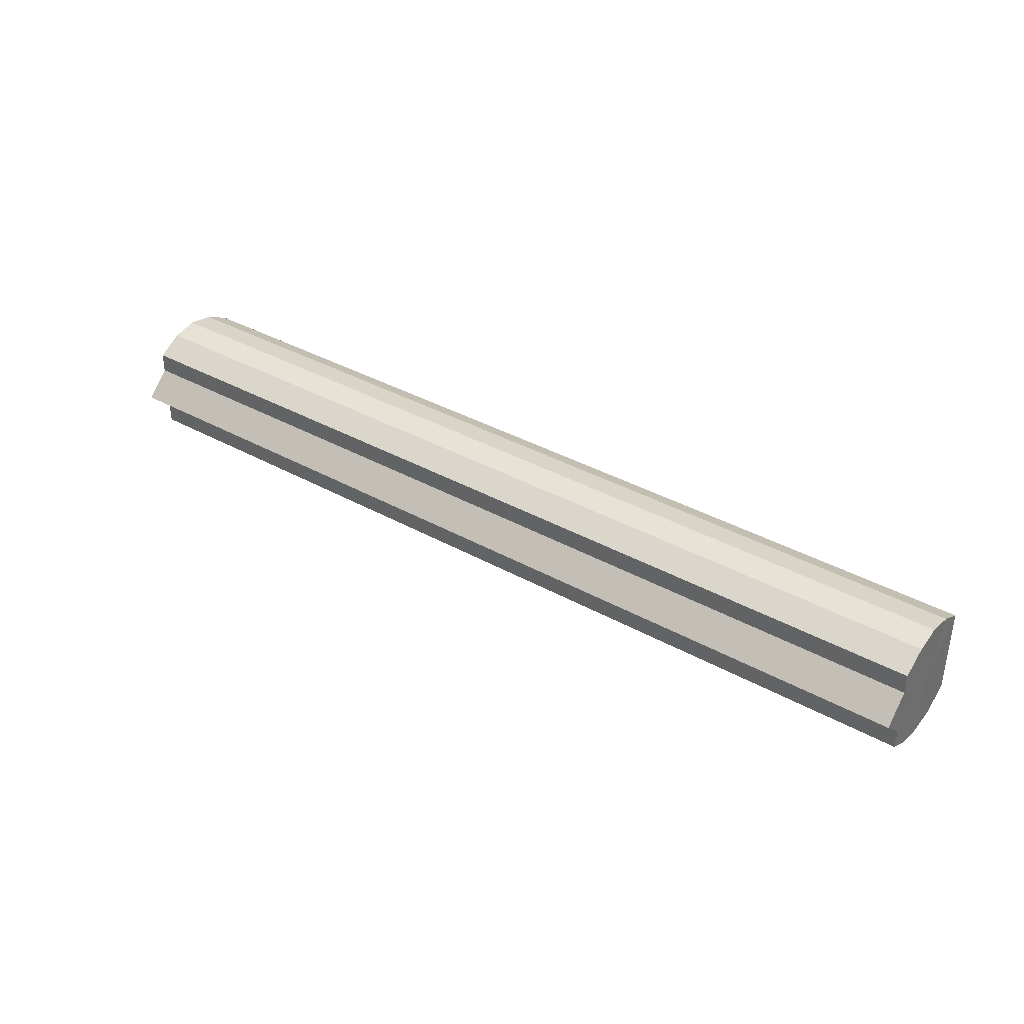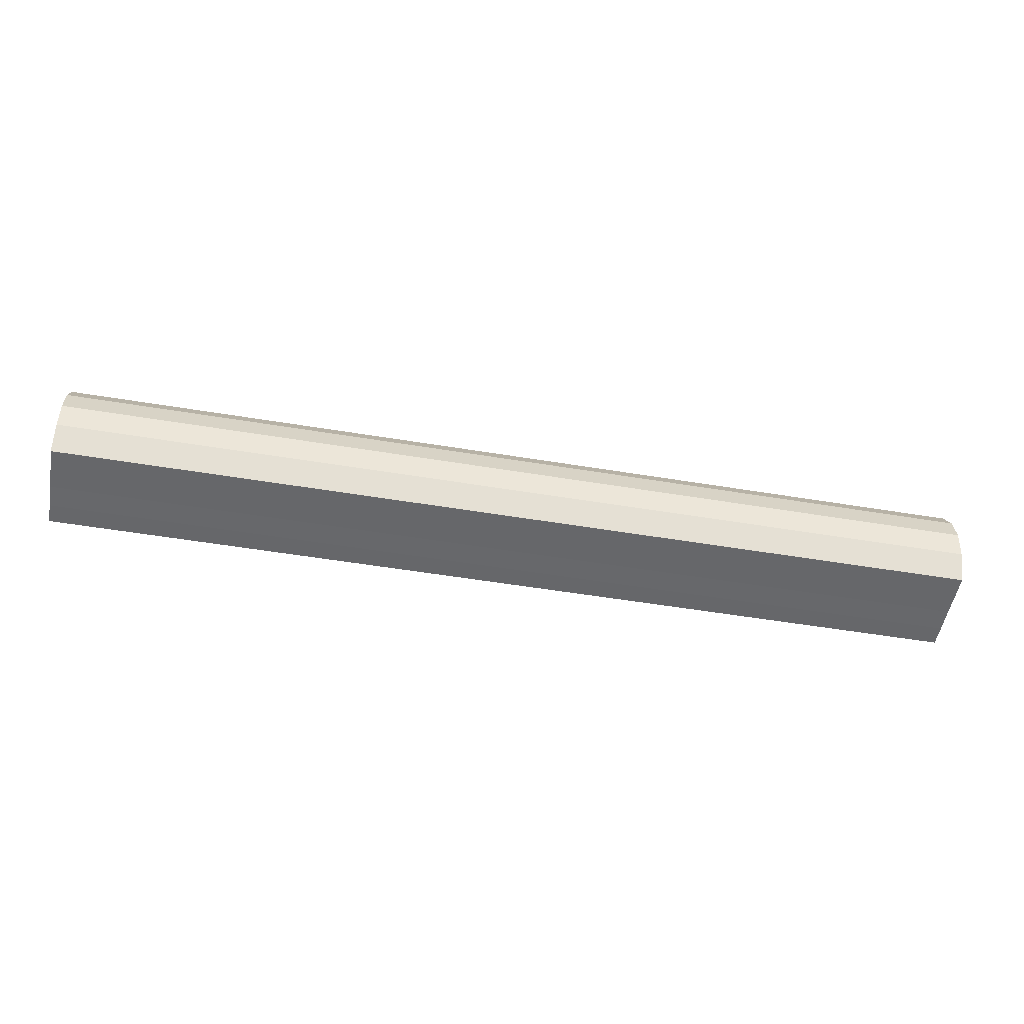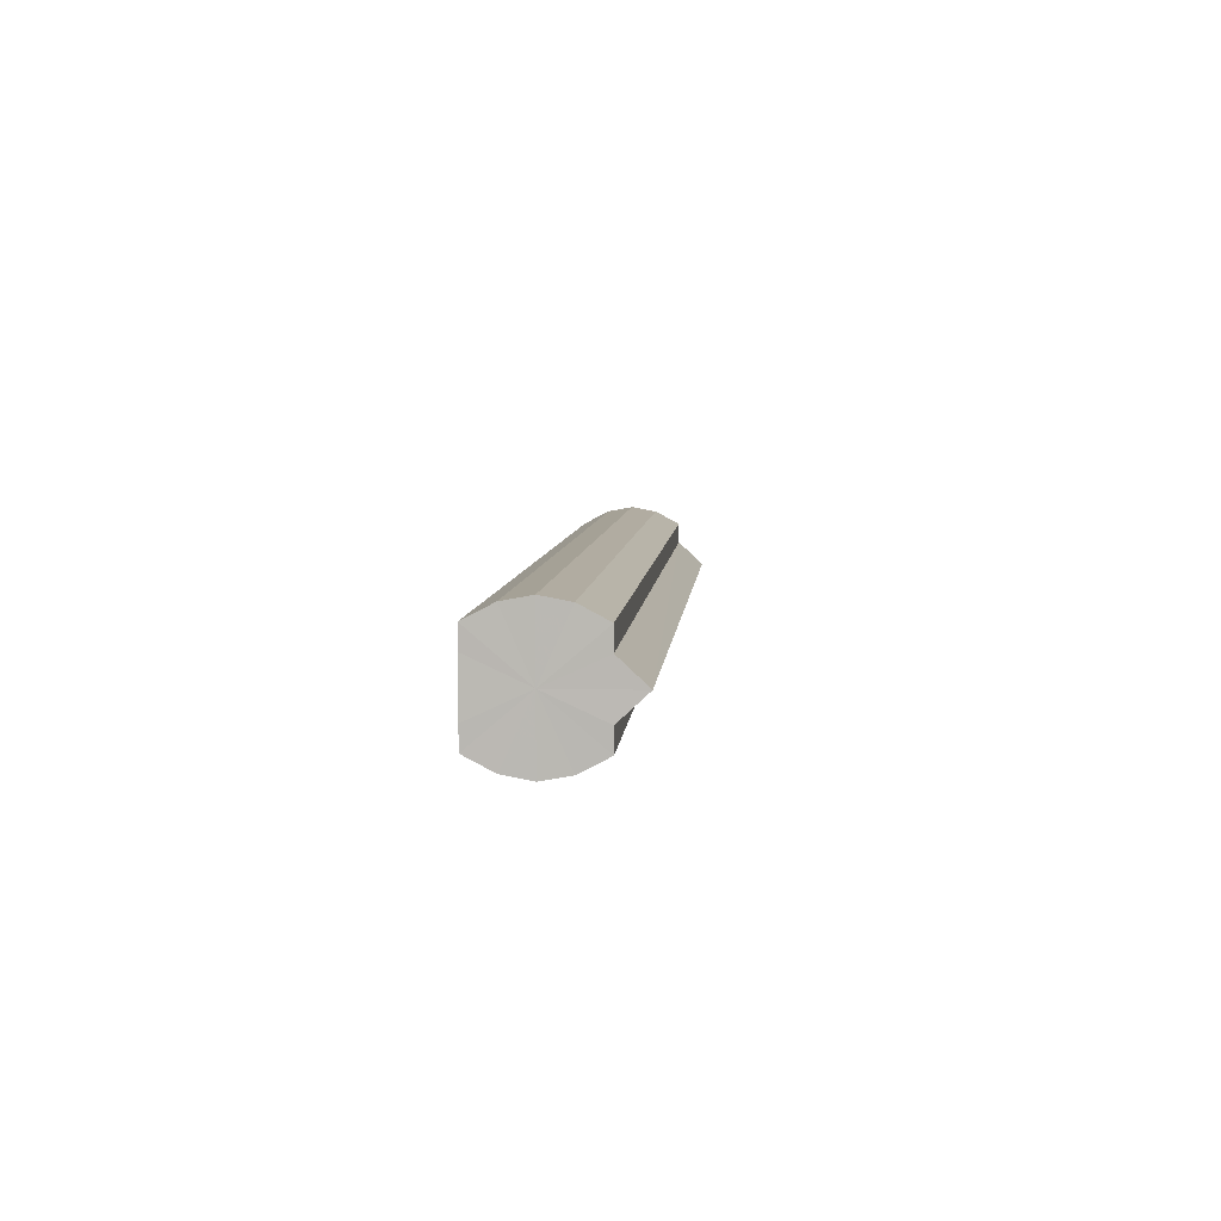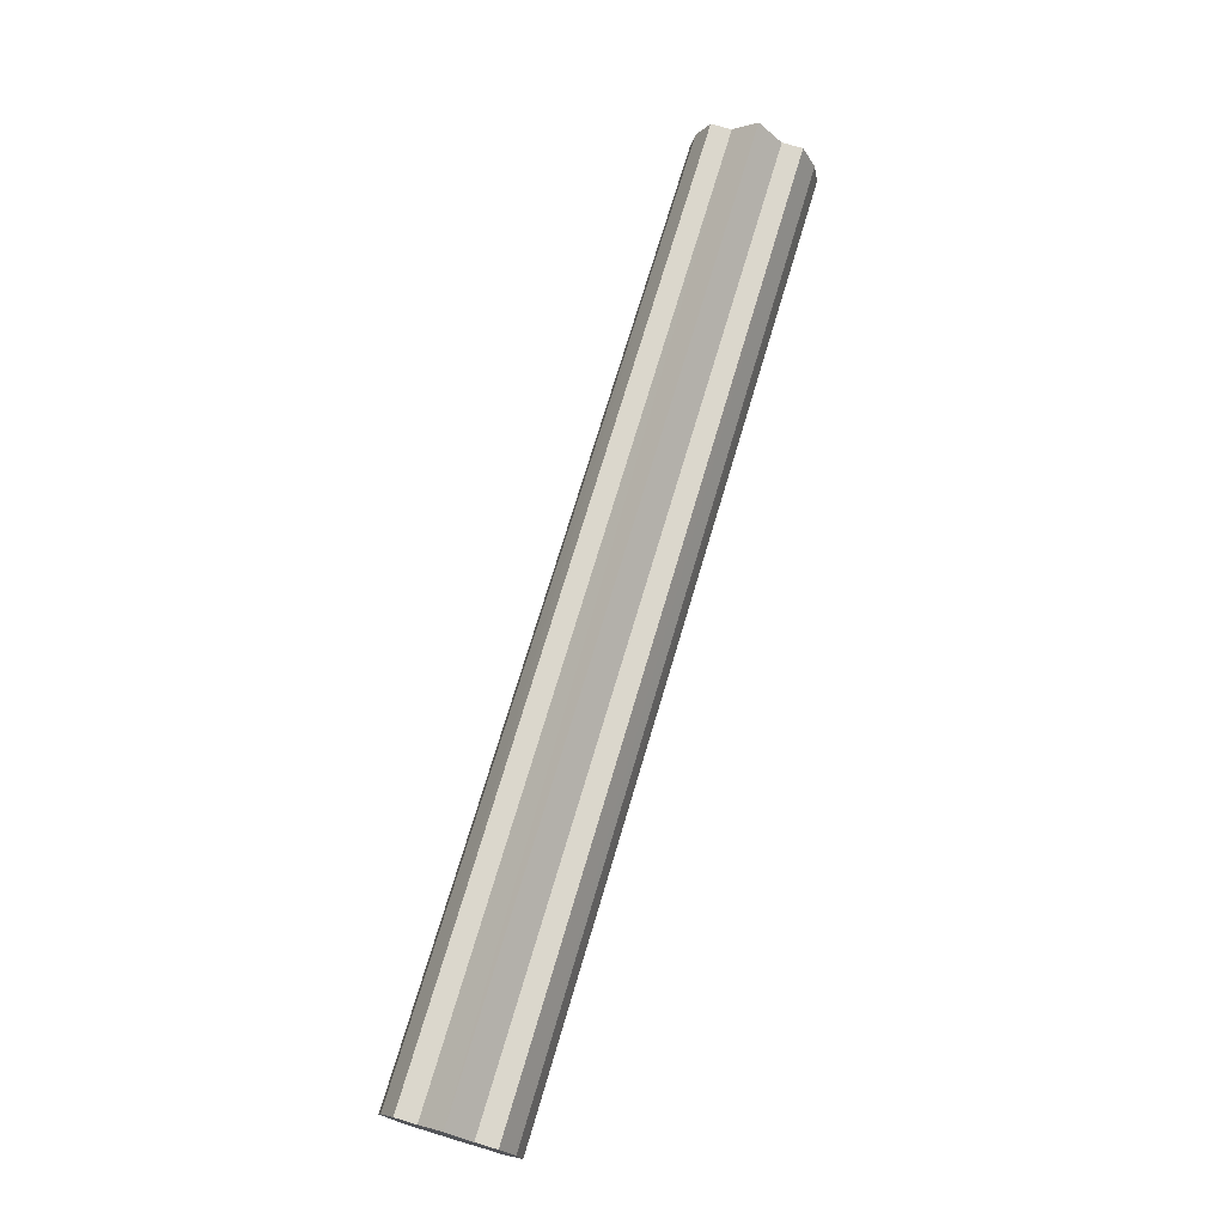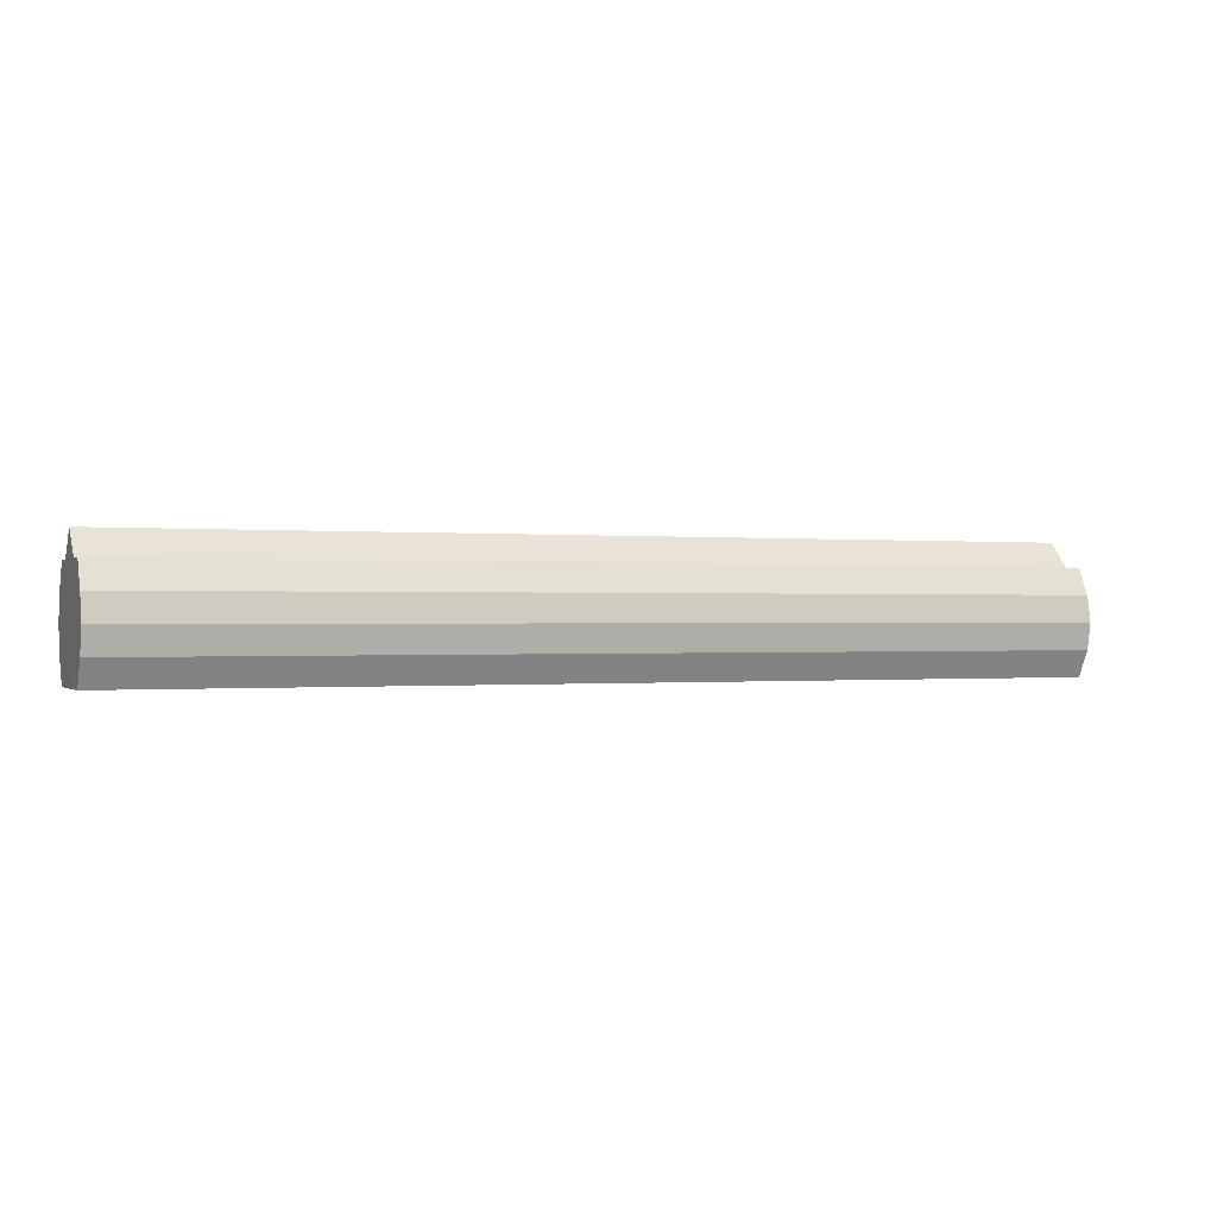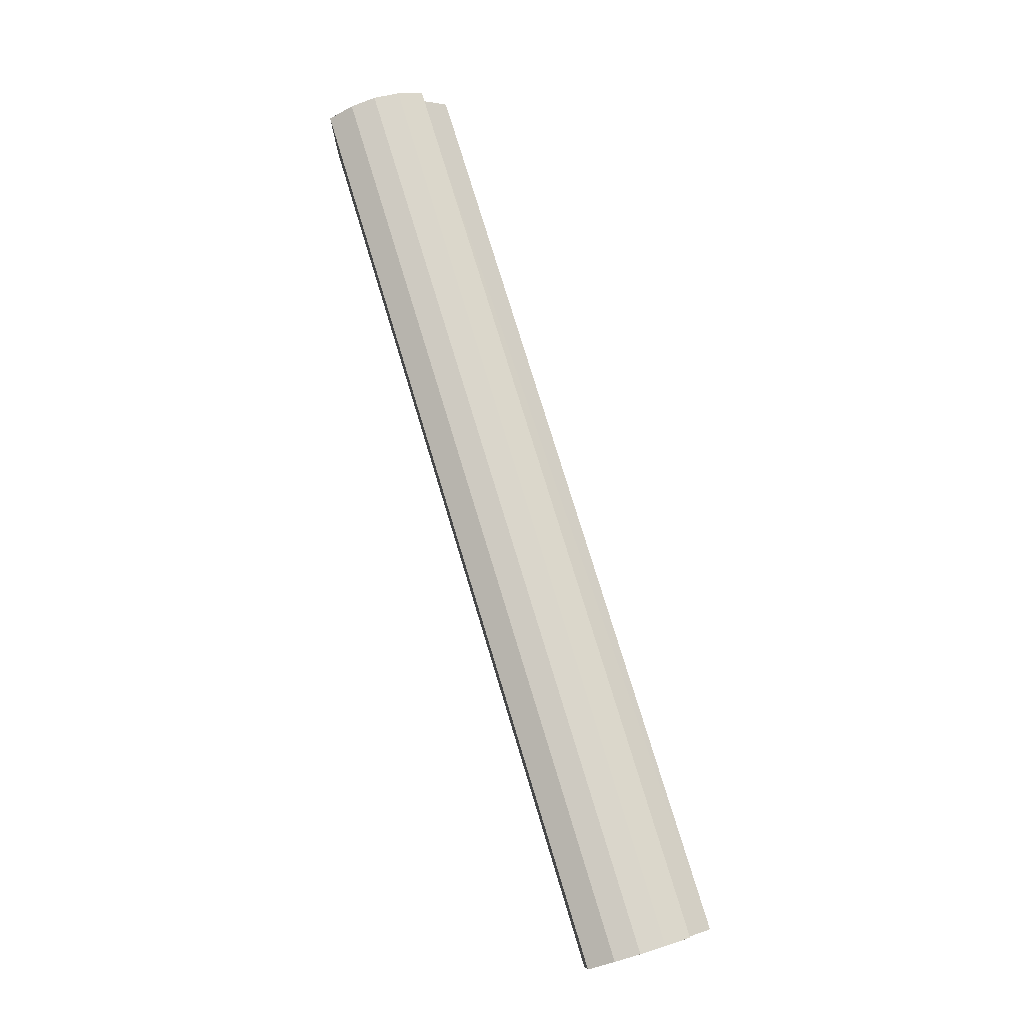
<metadata>
{"format":"obj","ext":"obj","renderer":"f3d","projection":"perspective","resolution":1024,"background":"white","views":[{"elev":36.9,"azim":-144.2,"up":"+Z"},{"elev":-52.1,"azim":-10.2,"up":"+Y"},{"elev":6.4,"azim":94.5,"up":"+Z"},{"elev":73.3,"azim":106.6,"up":"+Y"},{"elev":-0.2,"azim":-22.5,"up":"+Y"},{"elev":77.1,"azim":73.1,"up":"+Z"}]}
</metadata>
<code>
o 26891
v 2200 1913 8.101
v 2200 1913 8.092
v 2201 1913 8.101
v 2200 1913 8.084
v 2201 1913 8.092
v 2200 1913 8.111
v 2201 1913 8.111
v 2200 1913 8.079
v 2201 1913 8.084
v 2200 1913 8.118
v 2201 1913 8.118
v 2200 1913 8.077
v 2201 1913 8.079
v 2200 1913 8.124
v 2201 1913 8.124
v 2200 1913 8.079
v 2201 1913 8.077
v 2200 1913 8.125
v 2201 1913 8.125
v 2200 1913 8.084
v 2201 1913 8.079
v 2200 1913 8.124
v 2201 1913 8.124
v 2200 1913 8.092
v 2201 1913 8.084
v 2200 1913 8.101
v 2201 1913 8.092
v 2200 1913 8.118
v 2201 1913 8.118
v 2200 1913 8.111
v 2201 1913 8.111
v 2200 1913 8.101
v 2201 1913 8.101
v 2200 1913 8.111
v 2201 1913 8.111
v 2200 1913 8.118
v 2201 1913 8.118
v 2200 1913 8.124
v 2201 1913 8.124
v 2200 1913 8.125
v 2201 1913 8.125
v 2200 1913 8.124
v 2201 1913 8.124
v 2200 1913 8.118
v 2201 1913 8.118
v 2200 1913 8.111
v 2201 1913 8.111
v 2200 1913 8.101
v 2201 1913 8.101
v 2200 1913 8.092
v 2201 1913 8.092
v 2200 1913 8.084
v 2201 1913 8.084
v 2200 1913 8.079
v 2201 1913 8.079
v 2200 1913 8.077
v 2201 1913 8.077
v 2200 1913 8.079
v 2201 1913 8.079
v 2200 1913 8.084
v 2201 1913 8.084
v 2200 1913 8.092
v 2201 1913 8.092
v 2200 1913 8.101
v 2201 1913 8.101
v 2200 1913 8.101
v 2200 1913 8.092
v 2200 1913 8.111
v 2200 1913 8.084
v 2200 1913 8.118
v 2200 1913 8.079
v 2200 1913 8.124
v 2200 1913 8.077
v 2200 1913 8.125
v 2200 1913 8.079
v 2200 1913 8.124
v 2200 1913 8.084
v 2200 1913 8.118
v 2200 1913 8.092
v 2200 1913 8.111
v 2200 1913 8.101
v 2201 1913 8.101
v 2201 1913 8.101
v 2201 1913 8.092
v 2201 1913 8.111
v 2201 1913 8.084
v 2201 1913 8.118
v 2201 1913 8.079
v 2201 1913 8.124
v 2201 1913 8.077
v 2201 1913 8.125
v 2201 1913 8.079
v 2201 1913 8.124
v 2201 1913 8.084
v 2201 1913 8.118
v 2201 1913 8.092
v 2201 1913 8.111
v 2201 1913 8.101
f 1 2 3
f 2 4 5
f 6 1 7
f 4 8 9
f 10 6 11
f 8 12 13
f 14 10 15
f 12 16 17
f 18 14 19
f 16 20 21
f 22 18 23
f 20 24 25
f 24 26 27
f 28 22 29
f 30 28 31
f 32 30 33
f 33 34 35
f 35 36 37
f 37 38 39
f 39 40 41
f 41 42 43
f 43 44 45
f 45 46 47
f 47 48 49
f 49 50 51
f 51 52 53
f 53 54 55
f 55 56 57
f 57 58 59
f 59 60 61
f 61 62 63
f 63 64 65
f 66 64 67
f 66 68 64
f 66 67 69
f 66 70 68
f 66 69 71
f 66 72 70
f 66 71 73
f 66 74 72
f 66 73 75
f 66 76 74
f 66 75 77
f 66 78 76
f 66 77 79
f 66 80 78
f 66 79 81
f 66 81 80
f 82 83 84
f 82 85 83
f 82 84 86
f 82 87 85
f 82 86 88
f 82 89 87
f 82 88 90
f 82 91 89
f 82 90 92
f 82 93 91
f 82 92 94
f 82 95 93
f 82 94 96
f 82 97 95
f 82 96 98
f 82 98 97

</code>
